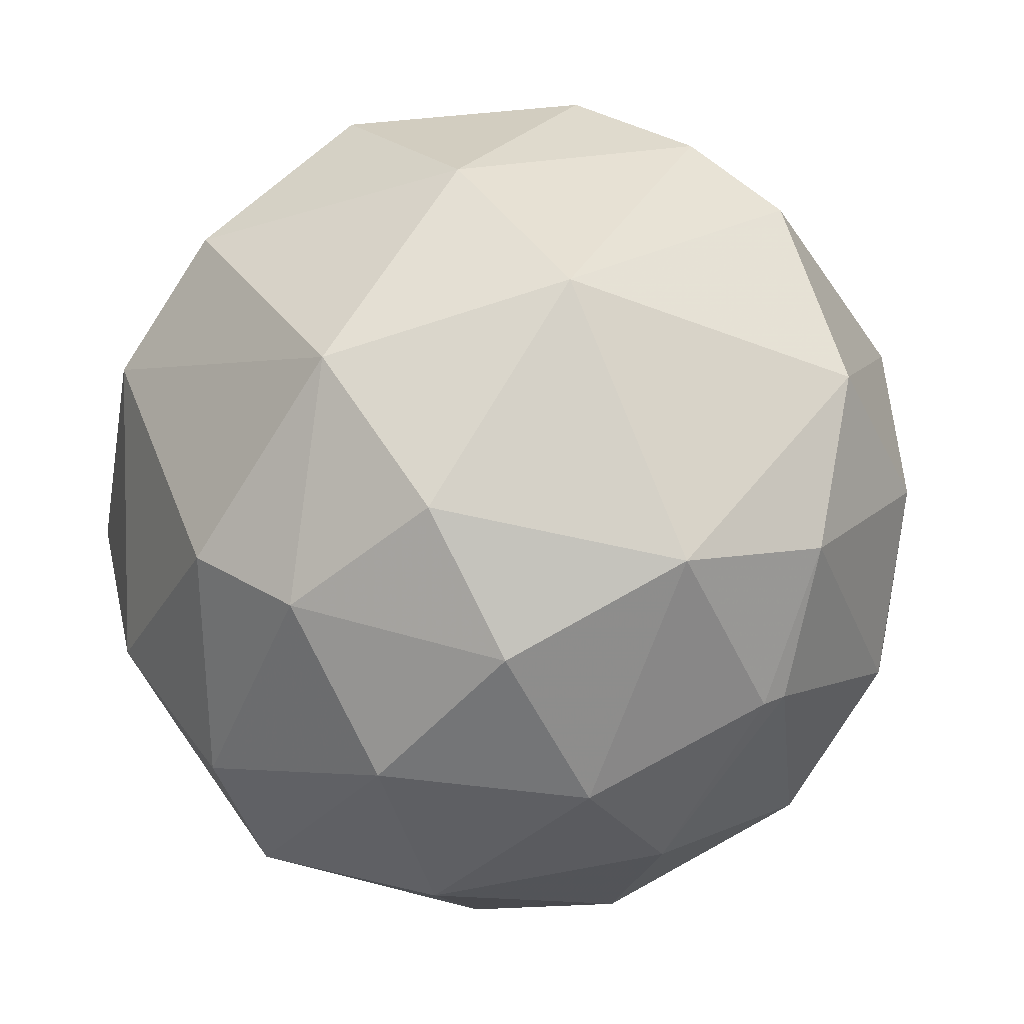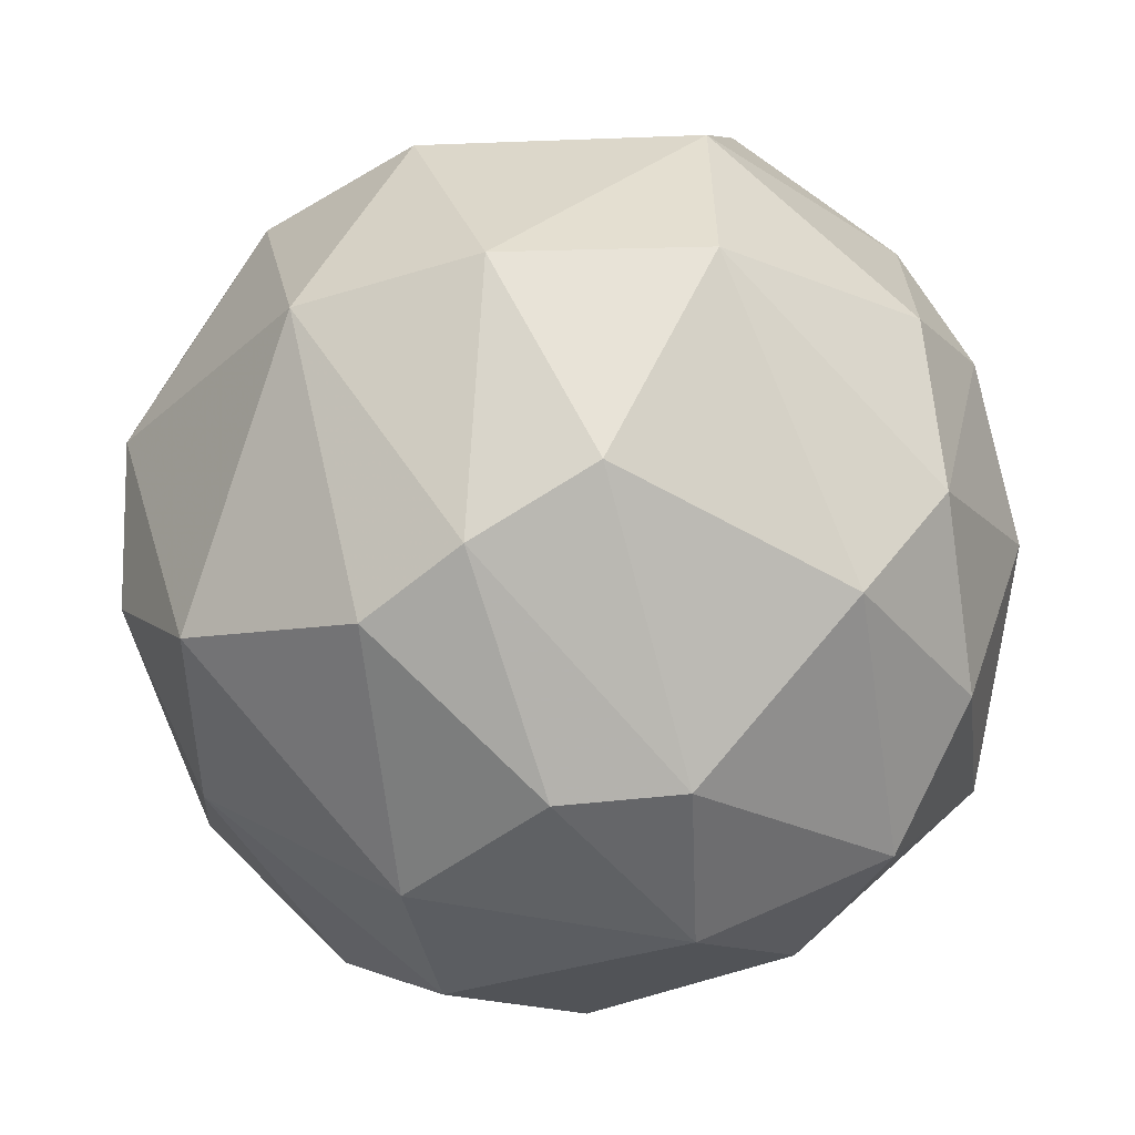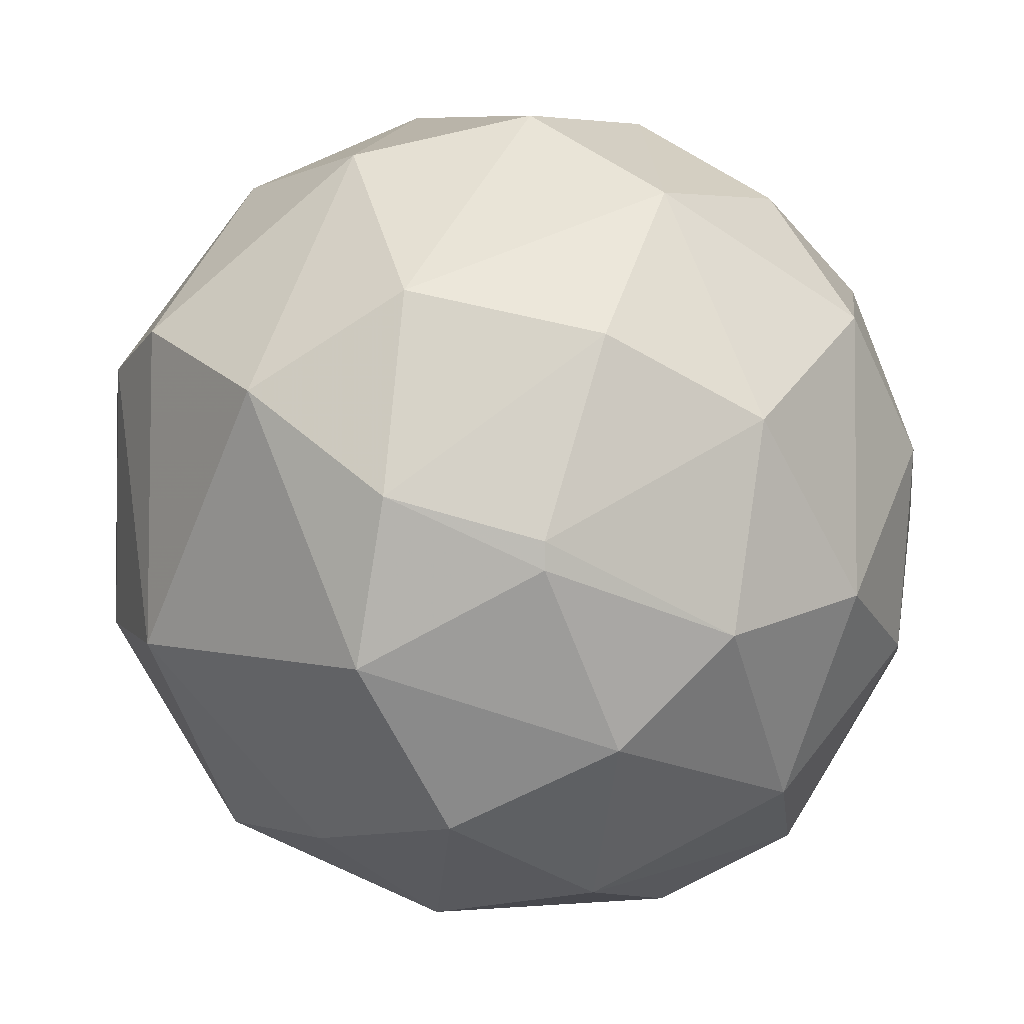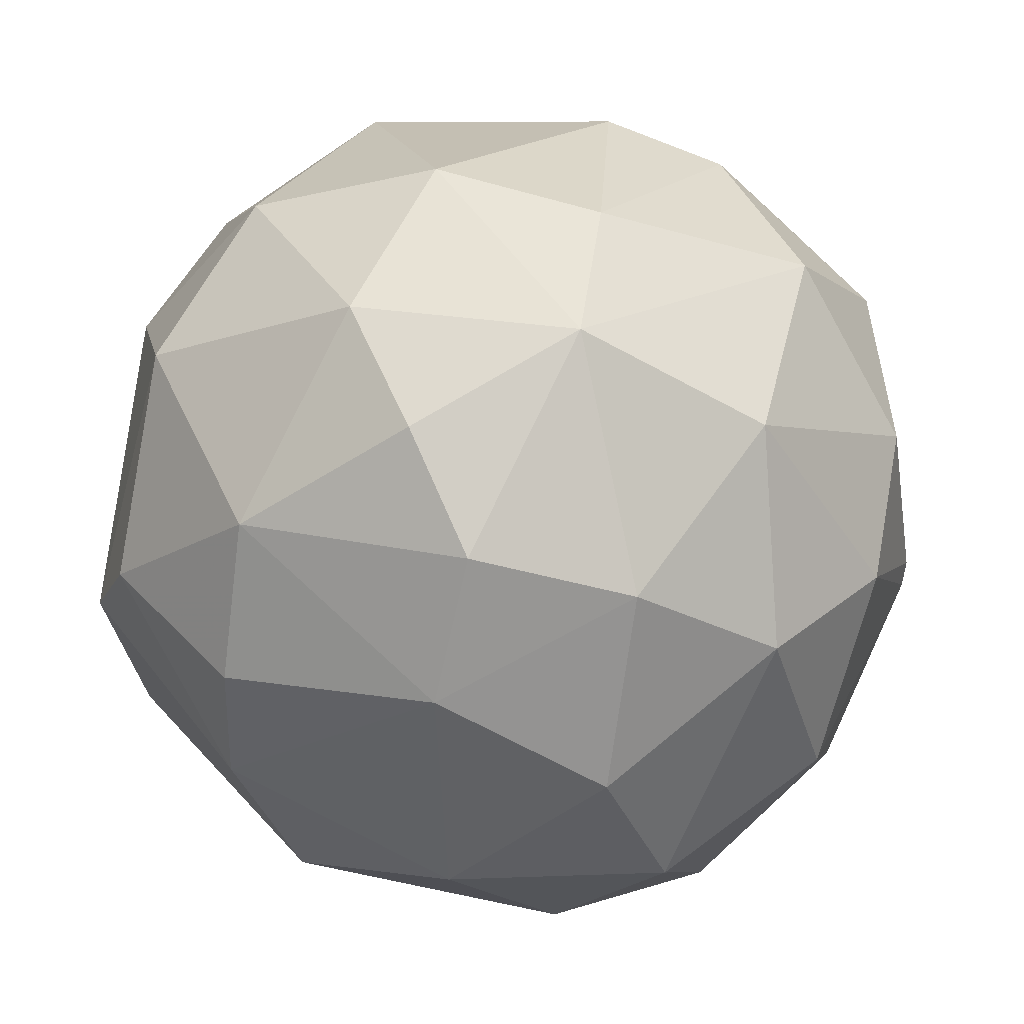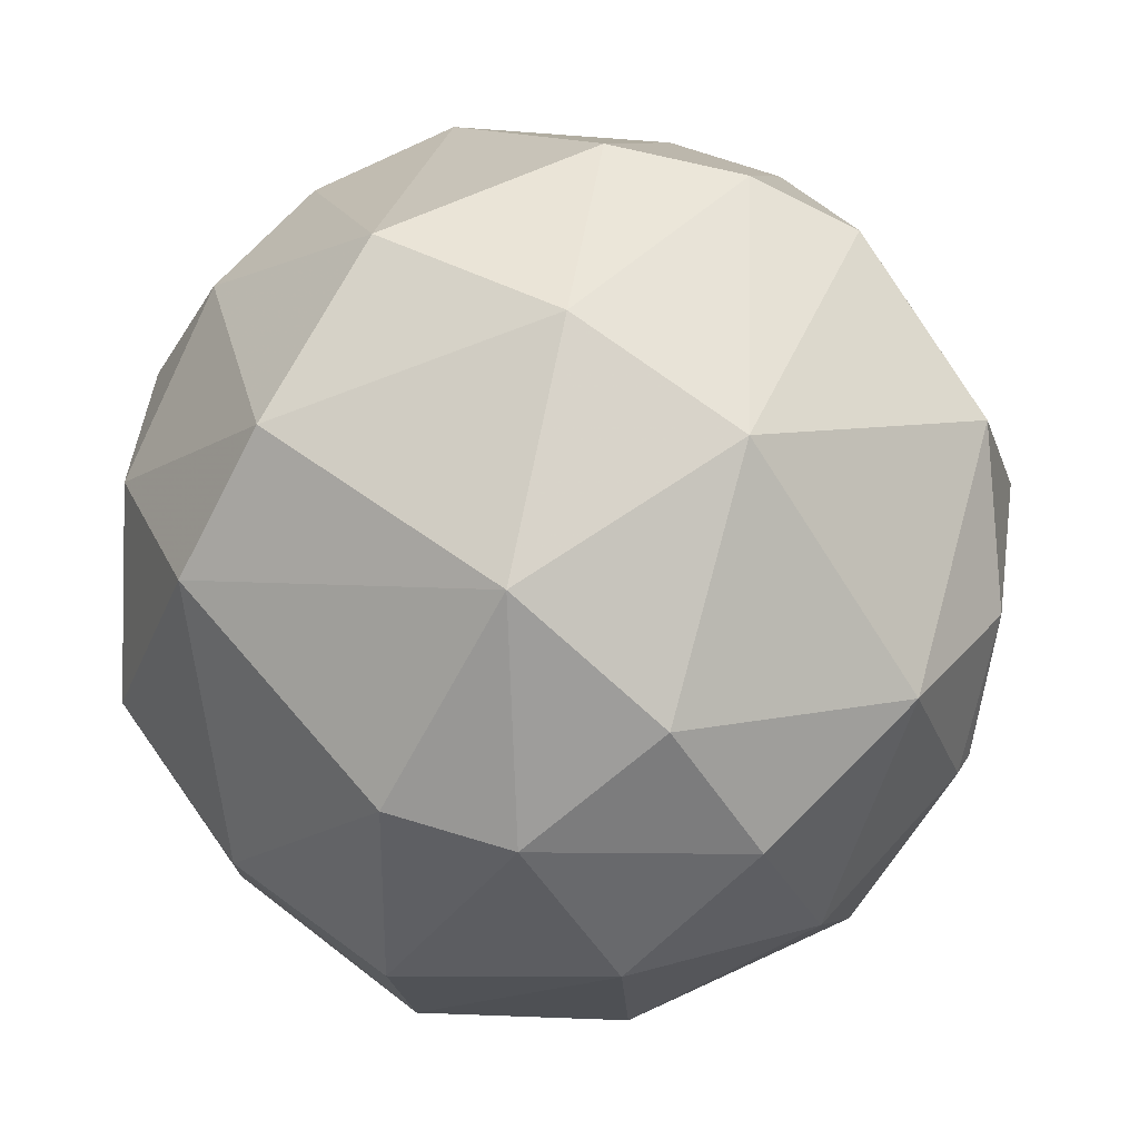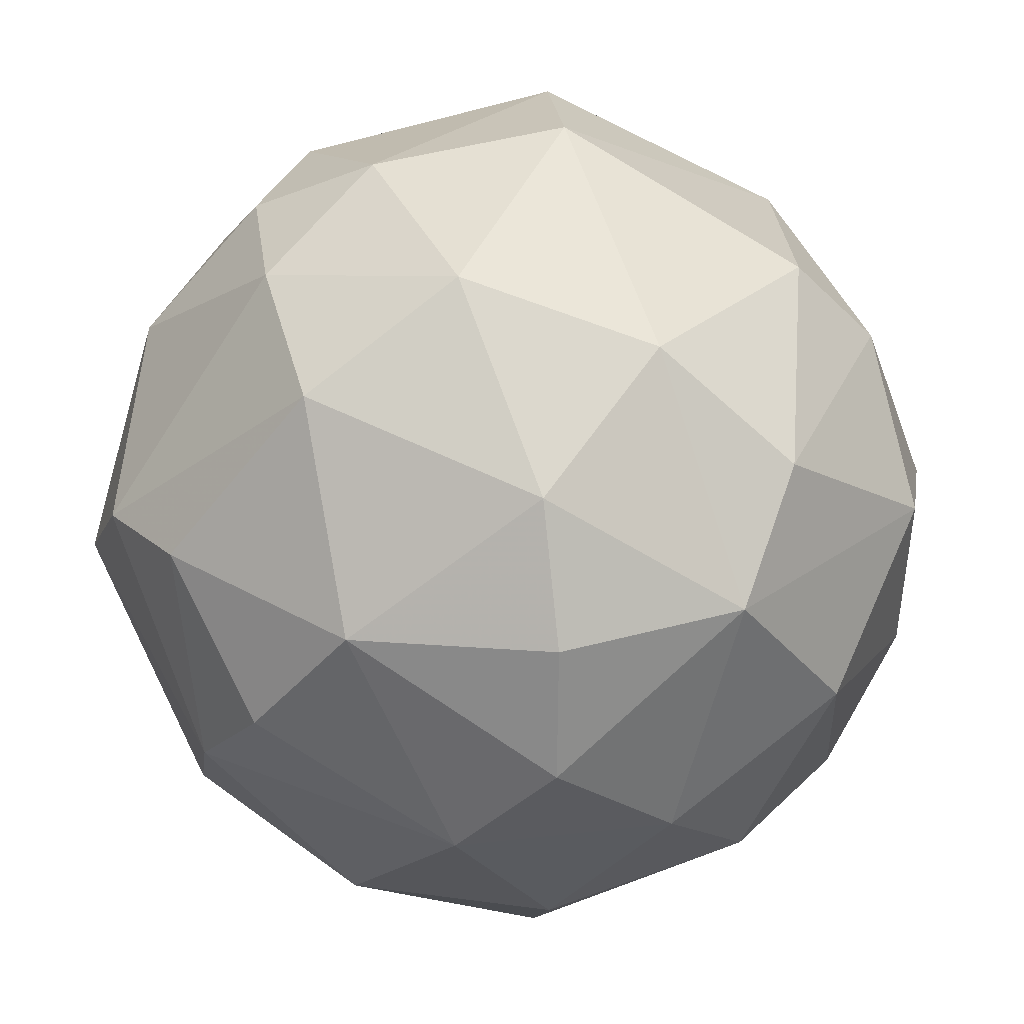
<metadata>
{"format":"obj","ext":"obj","renderer":"f3d","projection":"perspective","resolution":1024,"background":"white","views":[{"elev":23.4,"azim":-128.0,"up":"+Y"},{"elev":65.3,"azim":-5.4,"up":"+Y"},{"elev":4.5,"azim":-86.8,"up":"+Z"},{"elev":-63.4,"azim":172.7,"up":"+Y"},{"elev":42.6,"azim":-151.2,"up":"+Y"},{"elev":-34.8,"azim":143.9,"up":"+Y"}]}
</metadata>
<code>
v 0.02416 -0.03421 0.0273
v -0.0472 -0.05292 0.03431
v -0.0472 -0.05292 0.03664
v -0.00392 -0.08569 0.03549
v -0.00392 -0.0389 0.07292
v -0.02029 -0.02368 0.008576
v -0.01327 -0.06228 0.000386
v -0.01912 -0.01316 0.04951
v 0.02416 -0.0658 0.03782
v -0.03199 -0.06228 0.06473
v 0.005438 -0.0693 0.06356
v 0.01949 -0.03421 0.05654
v 0.01597 -0.05174 0.007407
v -0.03199 -0.07866 0.03081
v 0.001932 -0.01198 0.02729
v -0.04135 -0.02837 0.04835
v -0.04018 -0.04475 0.01208
v 0.000763 -0.07866 0.01443
v 0.006614 -0.03188 0.005062
v -0.02614 -0.07866 0.0542
v -0.03082 -0.01783 0.02612
v -0.02614 -0.03539 0.06824
v 0.01012 -0.02018 0.05303
v -0.02848 -0.07281 0.01325
v 0.02182 -0.05292 0.0577
v -0.01444 -0.04124 -0.00079
v -0.0121 -0.05994 0.07175
v -0.04603 -0.03772 0.02612
v -0.04252 -0.0576 0.05303
v -0.00392 -0.02485 0.0659
v 0.02299 -0.05994 0.01911
v 0.01363 -0.07748 0.04016
v -0.007427 -0.07982 0.05654
v -0.04135 -0.06813 0.02846
v -0.03199 -0.05643 0.005062
v 0.02651 -0.04006 0.04133
v 0.01246 -0.04006 0.06707
v 0.01831 -0.02368 0.02847
v -0.01912 -0.08334 0.02495
v 0.000763 -0.05643 0.000386
v -0.03316 -0.03304 0.009744
v -0.01561 -0.01198 0.02612
v 0.0031 -0.02018 0.01208
v -0.04135 -0.04123 0.05654
v -0.0121 -0.07397 0.006231
v -0.03901 -0.07046 0.04601
v -0.008596 -0.01081 0.04484
v 0.01363 -0.07631 0.02612
v 0.005438 -0.05643 0.06941
v 0.01246 -0.07515 0.05068
v 0.006614 -0.0693 0.008576
v -0.0238 -0.05058 0.07175
v -0.02731 -0.01783 0.05303
v -0.04252 -0.05877 0.0191
v -0.01912 -0.08451 0.04249
v 0.01949 -0.03538 0.0156
v 0.01831 -0.02368 0.04366
v -0.01795 -0.07164 0.06473
v 0.02651 -0.05877 0.04483
v 0.02533 -0.04591 0.02262
v -0.0472 -0.04006 0.04016
v -0.005089 -0.08451 0.02262
v -0.01444 -0.02485 0.0659
v -0.02498 -0.04241 0.001555
f 17 41 64
f 6 19 26
f 16 21 28
f 3 2 34
f 24 14 34
f 12 25 36
f 12 23 37
f 25 12 37
f 30 5 37
f 23 30 37
f 14 24 39
f 19 13 40
f 7 26 40
f 26 19 40
f 21 6 41
f 17 28 41
f 28 21 41
f 6 21 42
f 21 8 42
f 19 6 43
f 15 38 43
f 6 42 43
f 42 15 43
f 22 16 44
f 29 10 44
f 35 7 45
f 24 35 45
f 39 24 45
f 7 40 45
f 20 10 46
f 14 20 46
f 29 3 46
f 10 29 46
f 3 34 46
f 34 14 46
f 23 15 47
f 8 30 47
f 30 23 47
f 15 42 47
f 42 8 47
f 31 9 48
f 32 4 48
f 9 32 48
f 11 25 49
f 5 27 49
f 27 11 49
f 25 37 49
f 37 5 49
f 25 11 50
f 4 32 50
f 32 9 50
f 33 4 50
f 11 33 50
f 13 31 51
f 40 13 51
f 18 45 51
f 45 40 51
f 48 18 51
f 31 48 51
f 5 22 52
f 27 5 52
f 10 27 52
f 44 10 52
f 22 44 52
f 8 21 53
f 21 16 53
f 16 22 53
f 2 28 54
f 28 17 54
f 34 2 54
f 24 34 54
f 35 24 54
f 17 35 54
f 20 14 55
f 4 33 55
f 33 20 55
f 39 4 55
f 14 39 55
f 13 19 56
f 38 1 56
f 19 43 56
f 43 38 56
f 23 12 57
f 15 23 57
f 36 1 57
f 12 36 57
f 1 38 57
f 38 15 57
f 10 20 58
f 11 27 58
f 27 10 58
f 20 33 58
f 33 11 58
f 9 31 59
f 36 25 59
f 50 9 59
f 25 50 59
f 31 13 60
f 1 36 60
f 13 56 60
f 56 1 60
f 59 31 60
f 36 59 60
f 2 3 61
f 28 2 61
f 16 28 61
f 3 29 61
f 44 16 61
f 29 44 61
f 4 39 62
f 45 18 62
f 39 45 62
f 48 4 62
f 18 48 62
f 22 5 63
f 5 30 63
f 30 8 63
f 8 53 63
f 53 22 63
f 26 7 64
f 6 26 64
f 7 35 64
f 35 17 64
f 41 6 64

</code>
